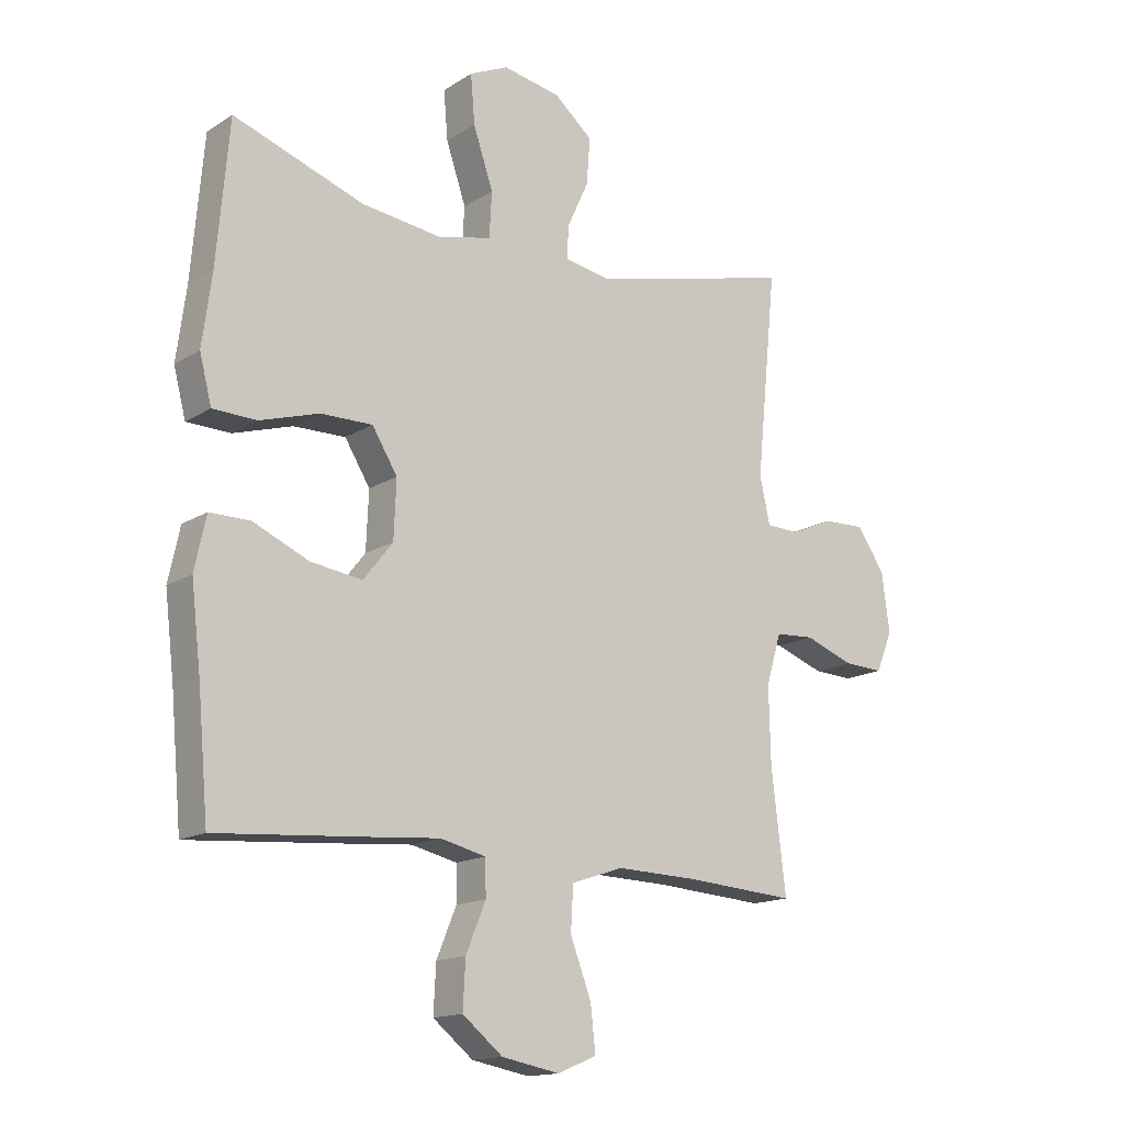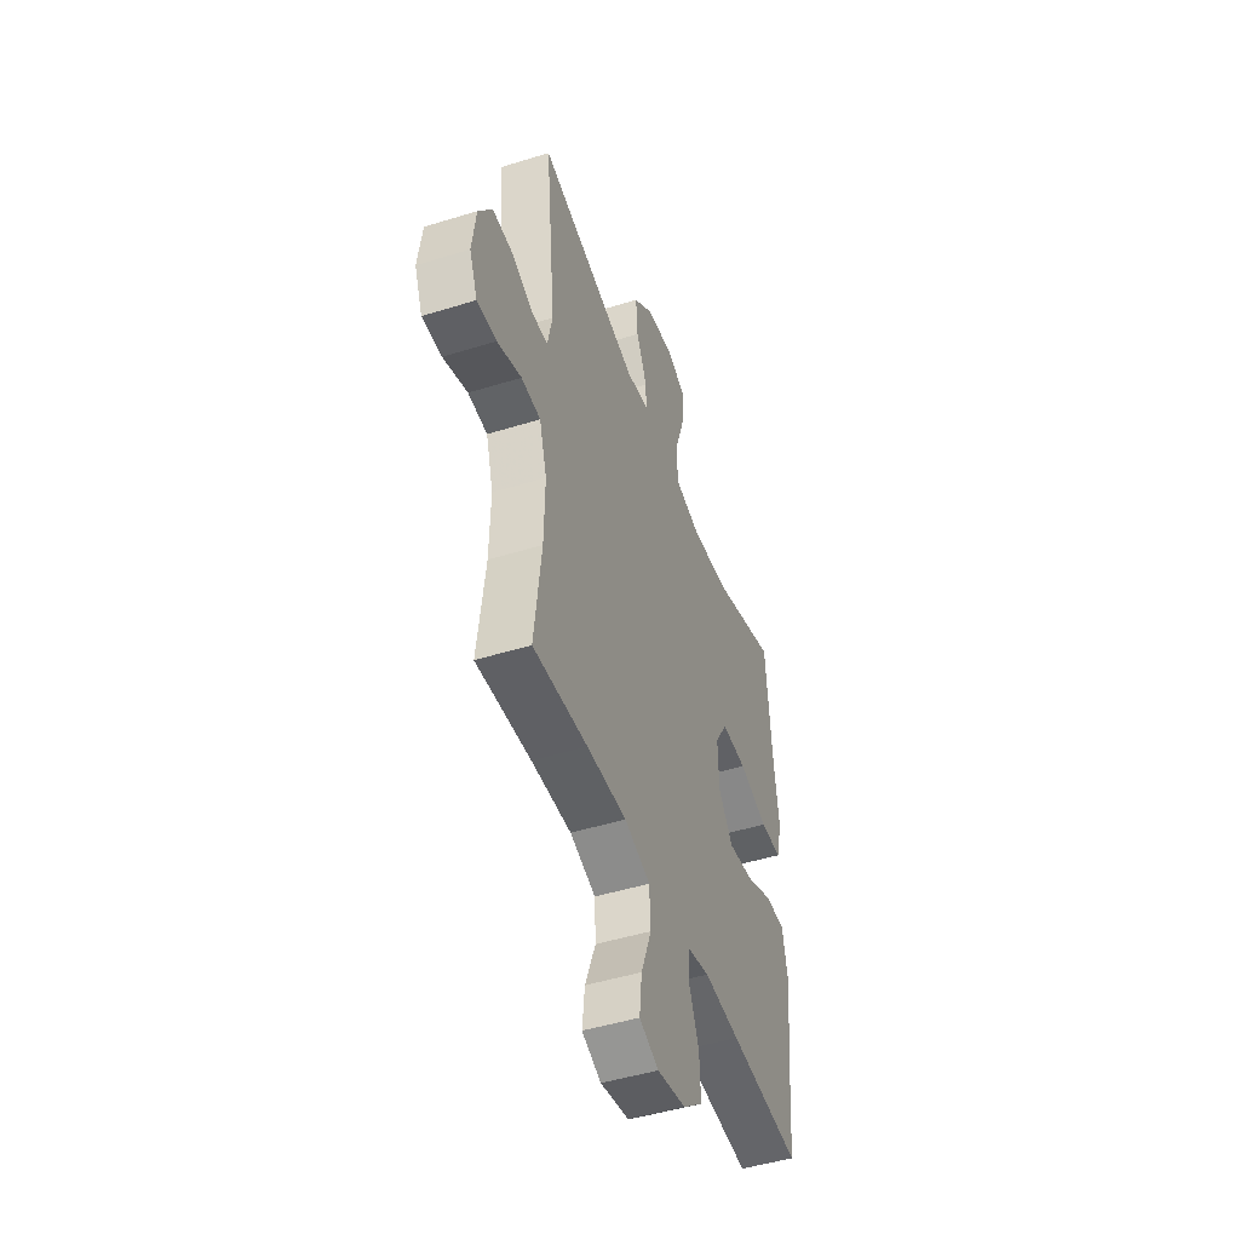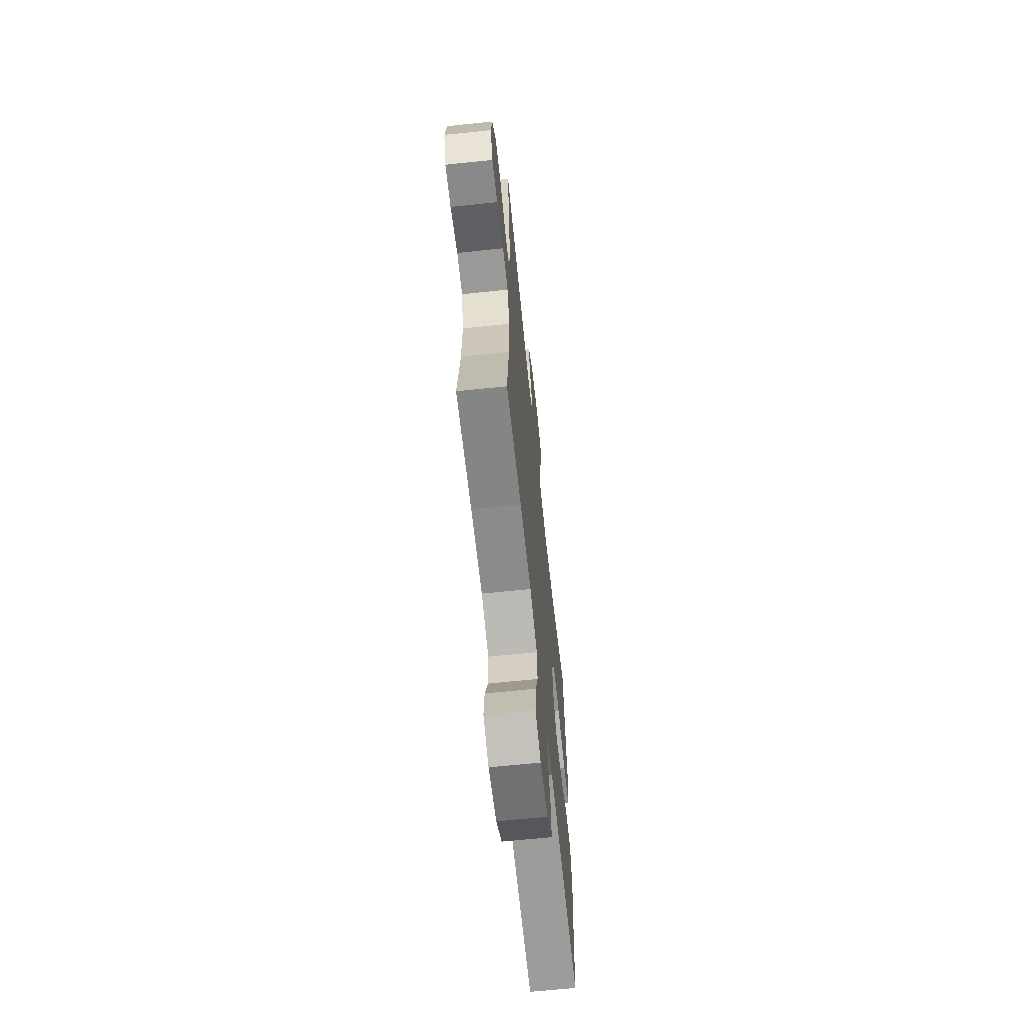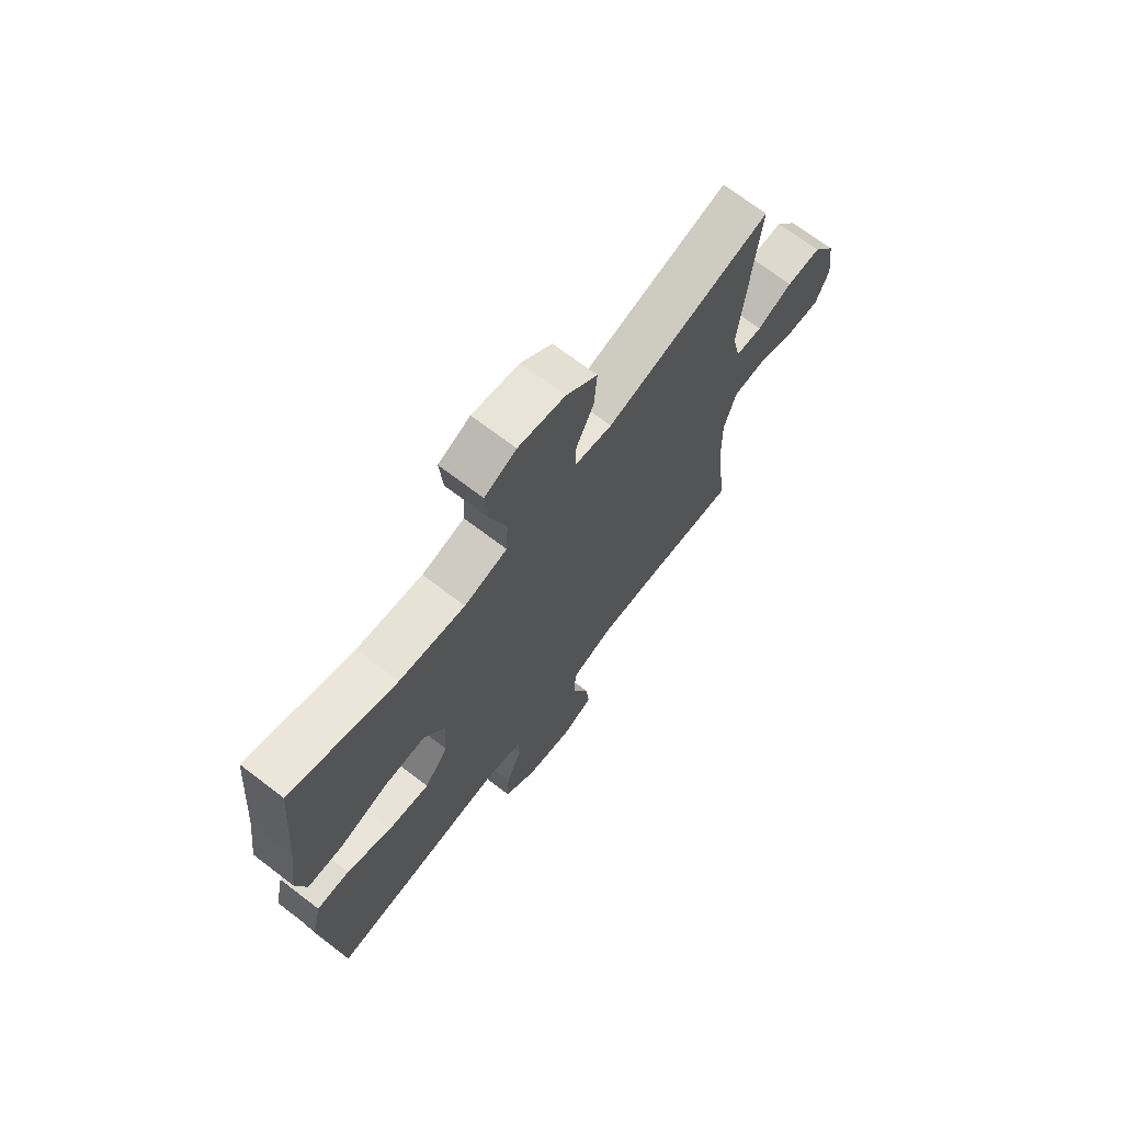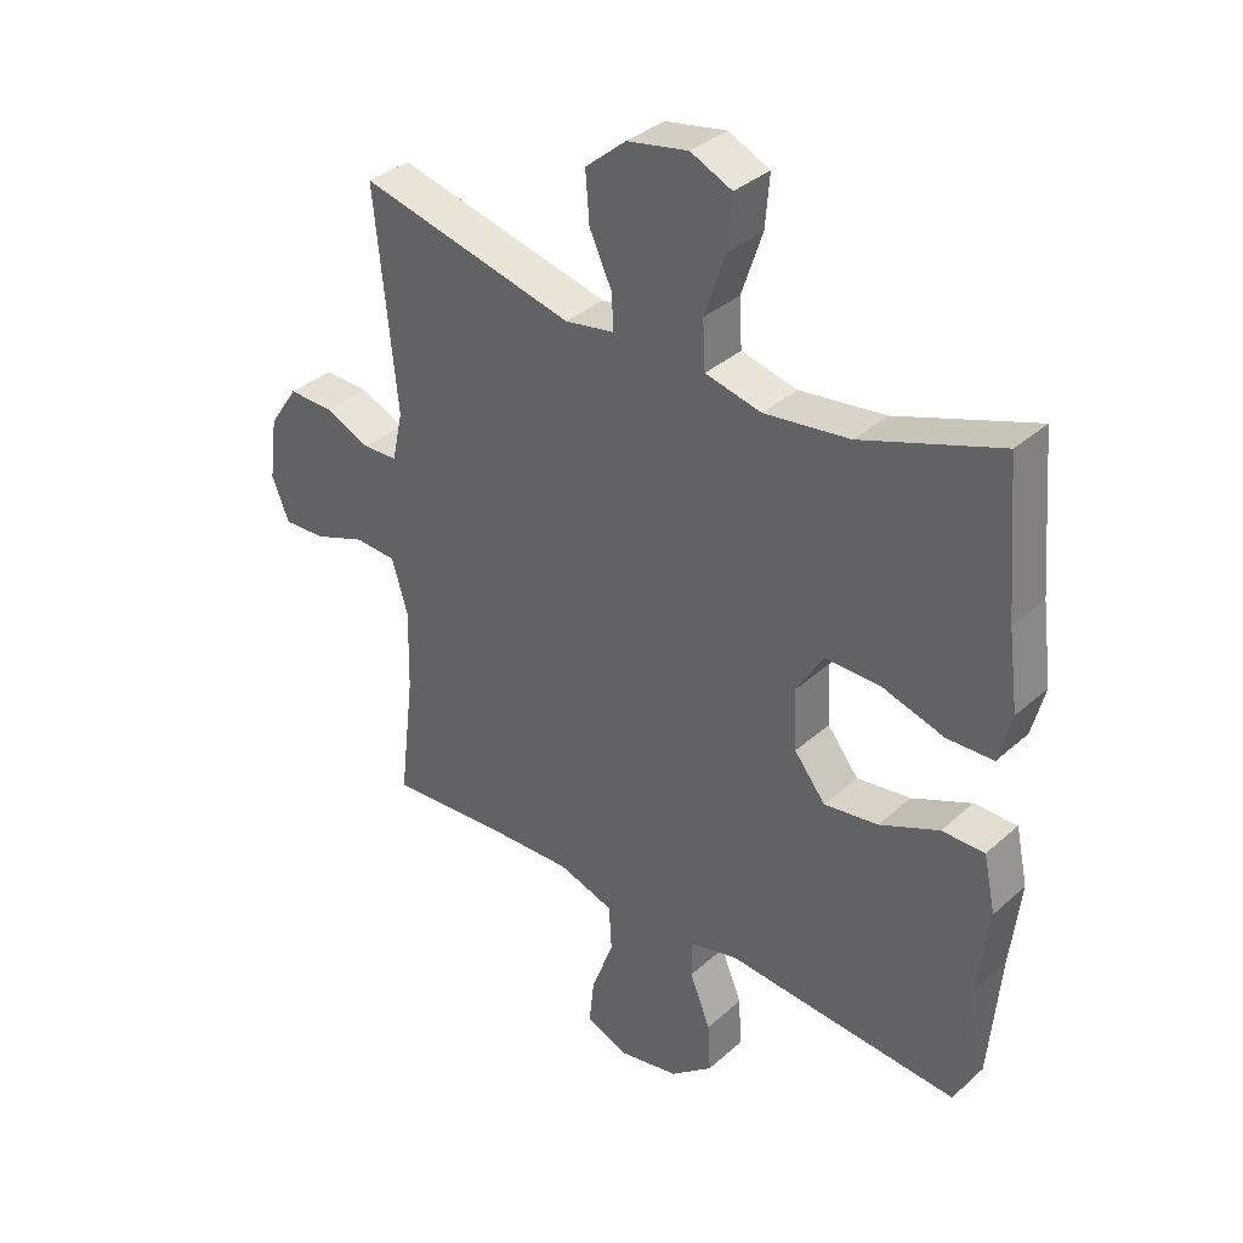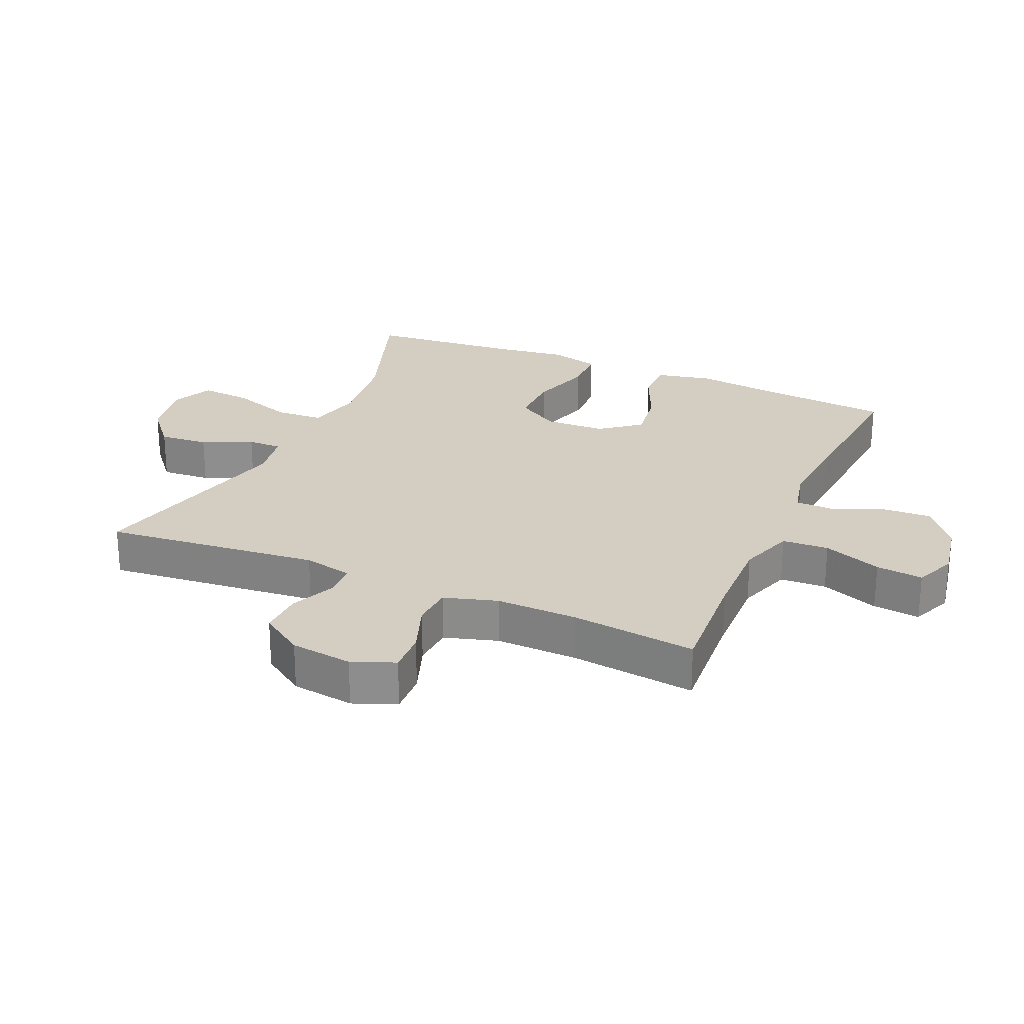
<metadata>
{"format":"obj","ext":"obj","renderer":"f3d","projection":"perspective","resolution":1024,"background":"white","views":[{"elev":-15.3,"azim":-37.5,"up":"+Z"},{"elev":-47.6,"azim":109.3,"up":"+Z"},{"elev":-65.6,"azim":96.0,"up":"+Z"},{"elev":70.1,"azim":-52.6,"up":"+Z"},{"elev":35.5,"azim":-139.3,"up":"+Z"},{"elev":25.1,"azim":113.7,"up":"+Y"}]}
</metadata>
<code>
v -0.5 0.07 -0.5
v -0.518 0.07 -0.299
v -0.534 0.07 -0.163
v -0.515 0.07 -0.075
v -0.448 0.07 -0.075
v -0.355 0.07 -0.116
v -0.27 0.07 -0.128
v -0.221 0.07 -0.066
v -0.217 0.07 0.03
v -0.259 0.07 0.098
v -0.345 0.07 0.097
v -0.443 0.07 0.067
v -0.516 0.07 0.069
v -0.536 0.07 0.147
v -0.52 0.07 0.268
v -0.5 0.07 0.5
v -0.283 0.07 0.424
v -0.149 0.07 0.407
v -0.061 0.07 0.428
v -0.057 0.07 0.503
v -0.09 0.07 0.601
v -0.097 0.07 0.682
v -0.032 0.07 0.712
v 0.064 0.07 0.694
v 0.128 0.07 0.64
v 0.122 0.07 0.562
v 0.086 0.07 0.484
v 0.085 0.07 0.43
v 0.162 0.07 0.417
v 0.5 0.07 0.5
v 0.466 0.07 0.161
v 0.483 0.07 0.083
v 0.537 0.07 0.081
v 0.609 0.07 0.112
v 0.679 0.07 0.114
v 0.725 0.07 0.046
v 0.738 0.07 -0.052
v 0.711 0.07 -0.119
v 0.645 0.07 -0.116
v 0.563 0.07 -0.086
v 0.498 0.07 -0.09
v 0.473 0.07 -0.174
v 0.476 0.07 -0.302
v 0.5 0.07 -0.5
v 0.316 0.07 -0.487
v 0.181 0.07 -0.483
v 0.094 0.07 -0.512
v 0.09 0.07 -0.585
v 0.125 0.07 -0.677
v 0.133 0.07 -0.751
v 0.068 0.07 -0.778
v -0.028 0.07 -0.76
v -0.095 0.07 -0.706
v -0.091 0.07 -0.628
v -0.058 0.07 -0.548
v -0.059 0.07 -0.489
v -0.135 0.07 -0.471
v -0.256 0.07 -0.481
v -0.5 0 -0.5
v -0.518 0 -0.299
v -0.534 0 -0.163
v -0.515 0 -0.075
v -0.448 0 -0.075
v -0.355 0 -0.116
v -0.27 0 -0.128
v -0.221 0 -0.066
v -0.217 0 0.03
v -0.259 0 0.098
v -0.345 0 0.097
v -0.443 0 0.067
v -0.516 0 0.069
v -0.536 0 0.147
v -0.52 0 0.268
v -0.5 0 0.5
v -0.283 0 0.424
v -0.149 0 0.407
v -0.061 0 0.428
v -0.057 0 0.503
v -0.09 0 0.601
v -0.097 0 0.682
v -0.032 0 0.712
v 0.064 0 0.694
v 0.128 0 0.64
v 0.122 0 0.562
v 0.086 0 0.484
v 0.085 0 0.43
v 0.162 0 0.417
v 0.5 0 0.5
v 0.466 0 0.161
v 0.483 0 0.083
v 0.537 0 0.081
v 0.609 0 0.112
v 0.679 0 0.114
v 0.725 0 0.046
v 0.738 0 -0.052
v 0.711 0 -0.119
v 0.645 0 -0.116
v 0.563 0 -0.086
v 0.498 0 -0.09
v 0.473 0 -0.174
v 0.476 0 -0.302
v 0.5 0 -0.5
v 0.316 0 -0.487
v 0.181 0 -0.483
v 0.094 0 -0.512
v 0.09 0 -0.585
v 0.125 0 -0.677
v 0.133 0 -0.751
v 0.068 0 -0.778
v -0.028 0 -0.76
v -0.095 0 -0.706
v -0.091 0 -0.628
v -0.058 0 -0.548
v -0.059 0 -0.489
v -0.135 0 -0.471
v -0.256 0 -0.481
f 57 58 1 2
f 56 57 2 3
f 52 53 54 55
f 52 55 56
f 51 52 56
f 48 49 50 51
f 47 48 51 56
f 46 47 56 3
f 43 44 45
f 42 43 45 46
f 41 42 46 3
f 37 38 39 40
f 37 40 41
f 33 34 35 36
f 32 33 36 37
f 29 30 31
f 28 29 31 32
f 24 25 26 27
f 24 27 28
f 23 24 28
f 20 21 22 23
f 19 20 23 28
f 18 19 28 32
f 15 16 17
f 11 12 13 14
f 10 11 14 15
f 3 4 5 6
f 3 6 7
f 41 3 7
f 37 41 7 8
f 32 37 8 9
f 18 32 9 10
f 10 15 17 18
f 60 59 116 115
f 61 60 115 114
f 113 112 111 110
f 114 113 110
f 114 110 109
f 109 108 107 106
f 114 109 106 105
f 61 114 105 104
f 103 102 101
f 104 103 101 100
f 61 104 100 99
f 98 97 96 95
f 99 98 95
f 94 93 92 91
f 95 94 91 90
f 89 88 87
f 90 89 87 86
f 85 84 83 82
f 86 85 82
f 86 82 81
f 81 80 79 78
f 86 81 78 77
f 90 86 77 76
f 75 74 73
f 72 71 70 69
f 73 72 69 68
f 64 63 62 61
f 65 64 61
f 65 61 99
f 66 65 99 95
f 67 66 95 90
f 68 67 90 76
f 76 75 73 68
f 1 59 60 2
f 2 60 61 3
f 3 61 62 4
f 4 62 63 5
f 5 63 64 6
f 6 64 65 7
f 7 65 66 8
f 8 66 67 9
f 9 67 68 10
f 10 68 69 11
f 11 69 70 12
f 12 70 71 13
f 13 71 72 14
f 14 72 73 15
f 15 73 74 16
f 16 74 75 17
f 17 75 76 18
f 18 76 77 19
f 19 77 78 20
f 20 78 79 21
f 21 79 80 22
f 22 80 81 23
f 23 81 82 24
f 24 82 83 25
f 25 83 84 26
f 26 84 85 27
f 27 85 86 28
f 28 86 87 29
f 29 87 88 30
f 30 88 89 31
f 31 89 90 32
f 32 90 91 33
f 33 91 92 34
f 34 92 93 35
f 35 93 94 36
f 36 94 95 37
f 37 95 96 38
f 38 96 97 39
f 39 97 98 40
f 40 98 99 41
f 41 99 100 42
f 42 100 101 43
f 43 101 102 44
f 44 102 103 45
f 45 103 104 46
f 46 104 105 47
f 47 105 106 48
f 48 106 107 49
f 49 107 108 50
f 50 108 109 51
f 51 109 110 52
f 52 110 111 53
f 53 111 112 54
f 54 112 113 55
f 55 113 114 56
f 56 114 115 57
f 57 115 116 58
f 58 116 59 1

</code>
